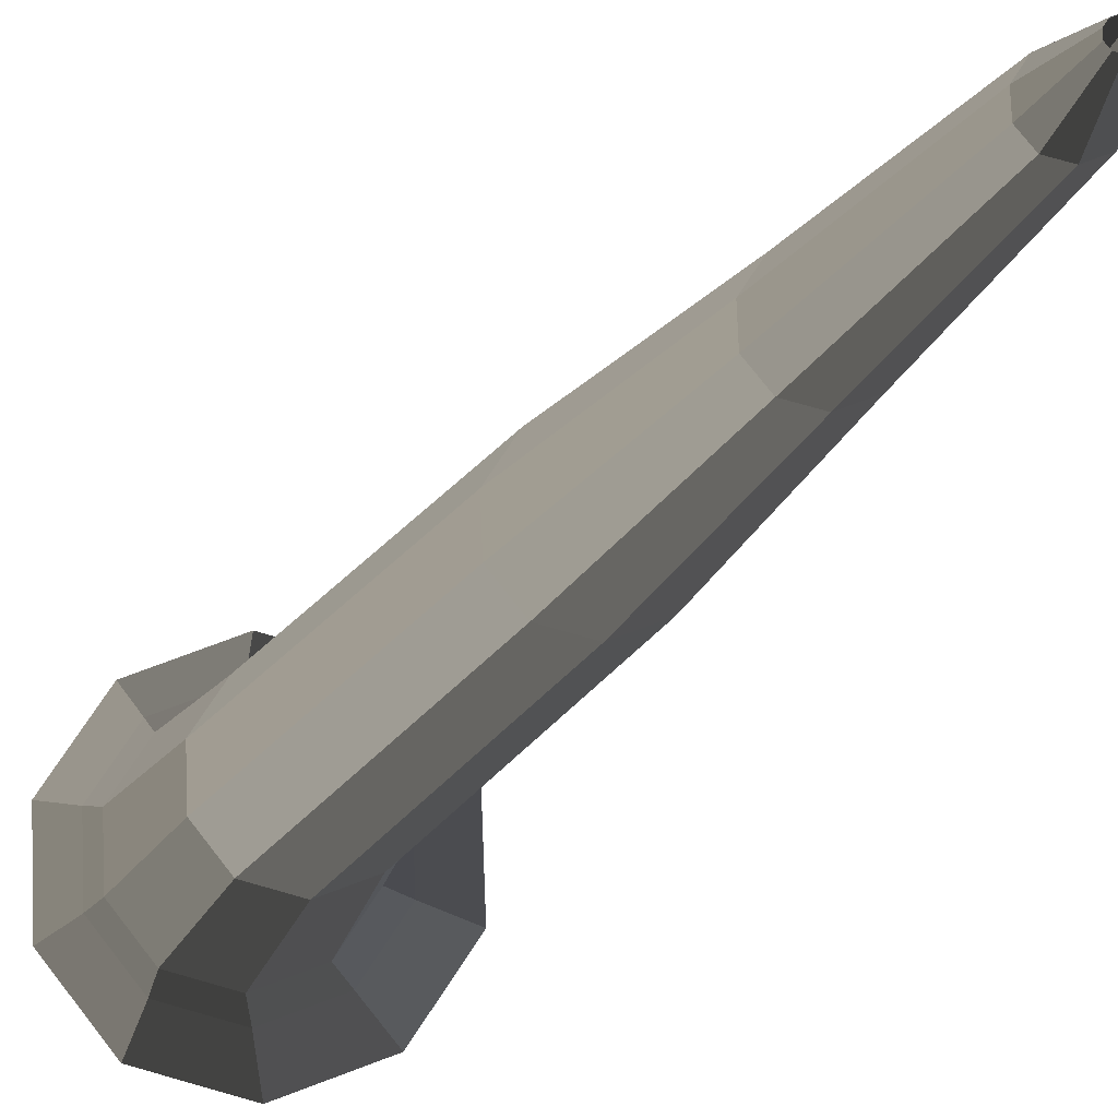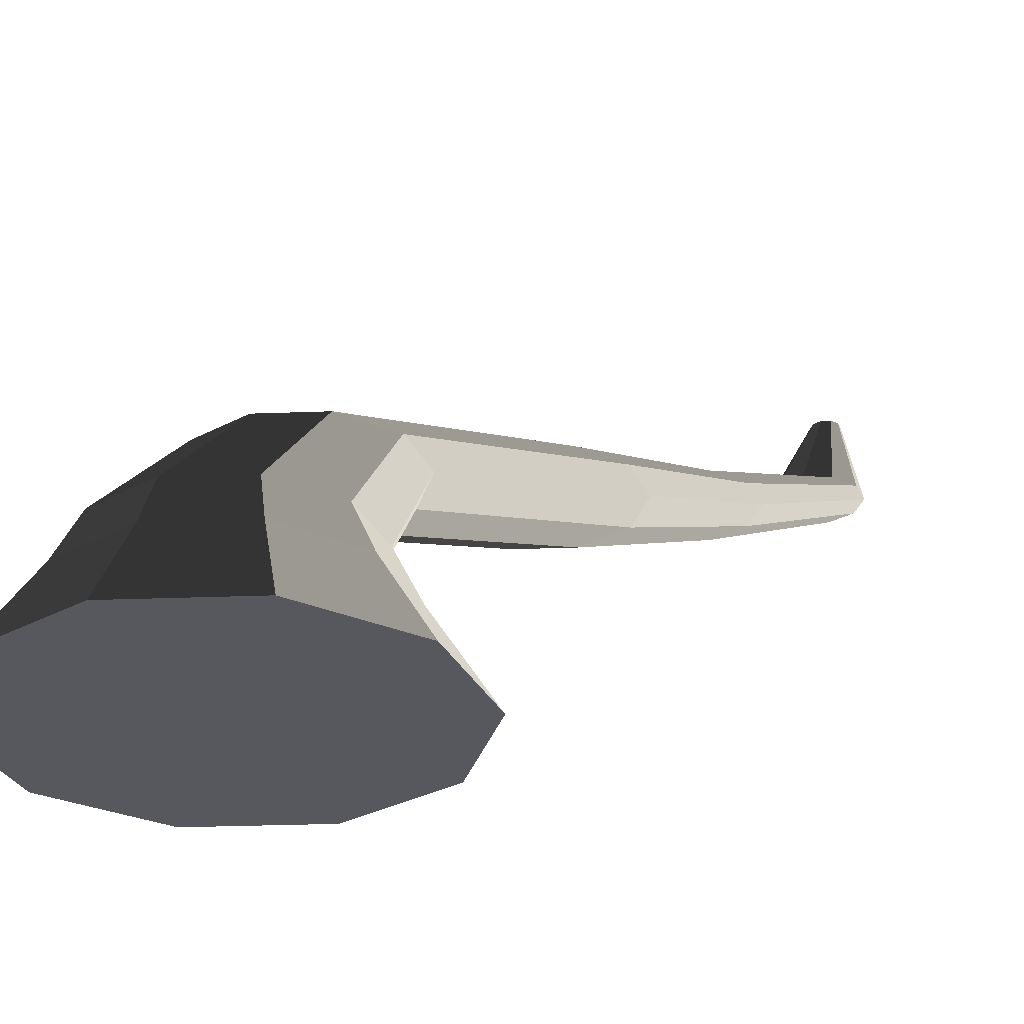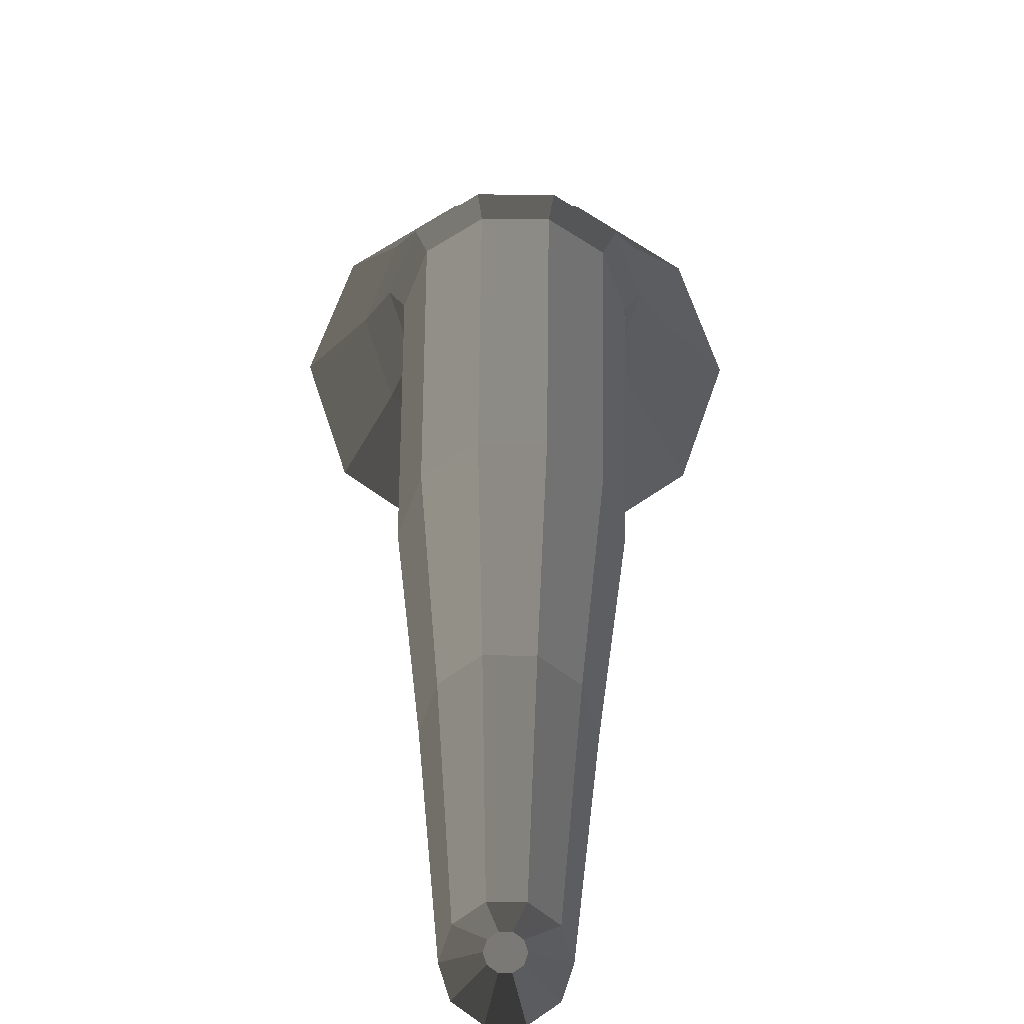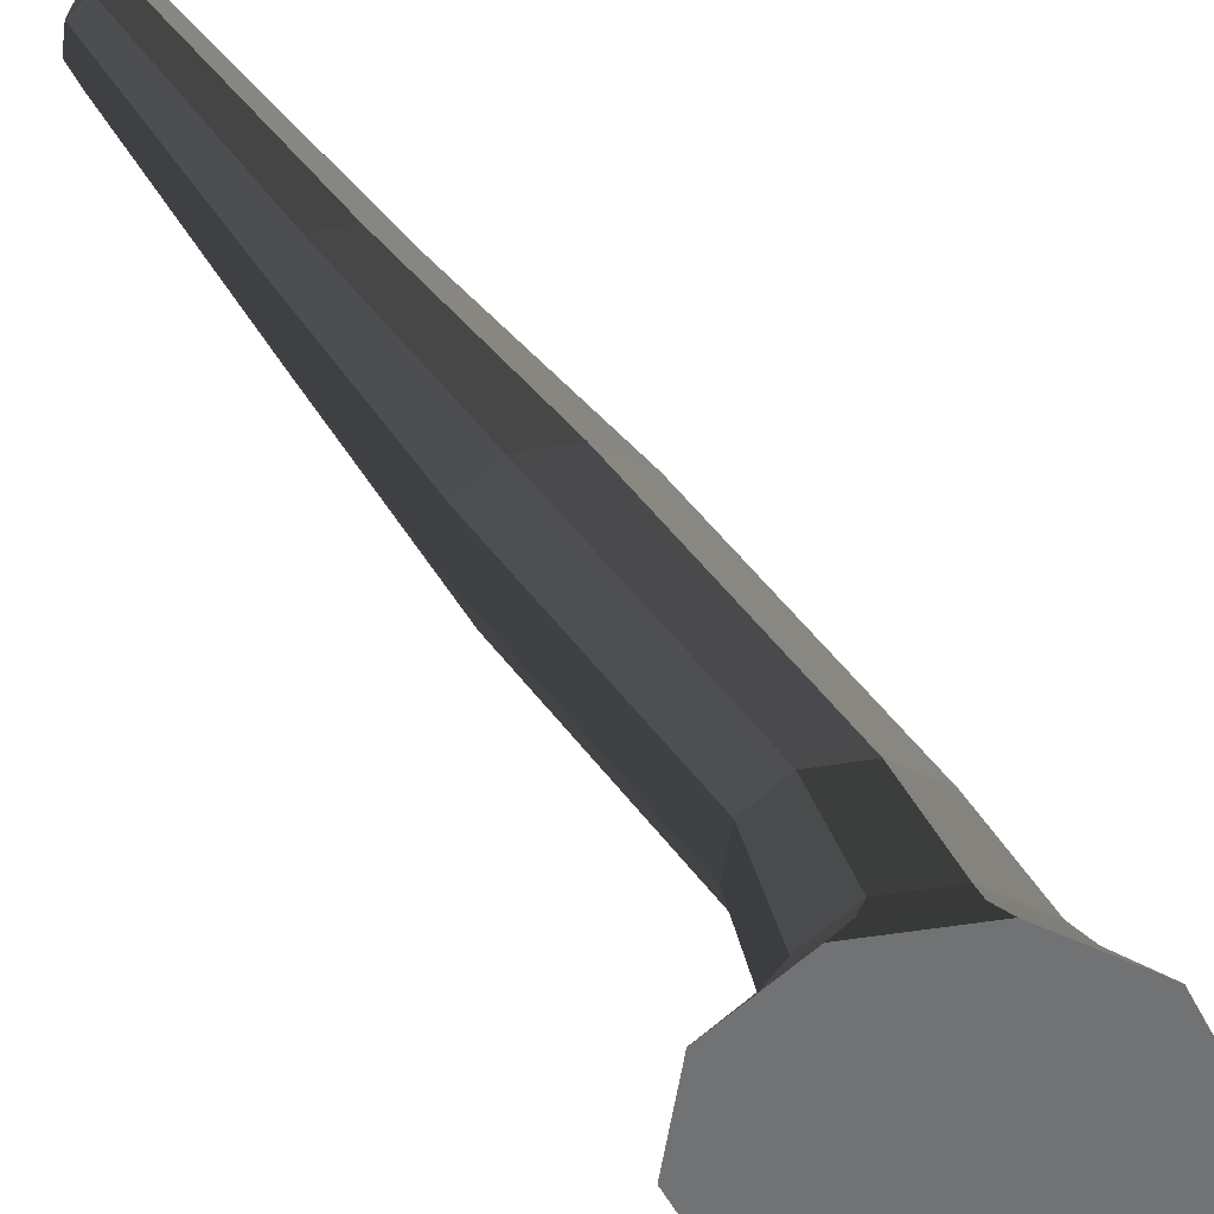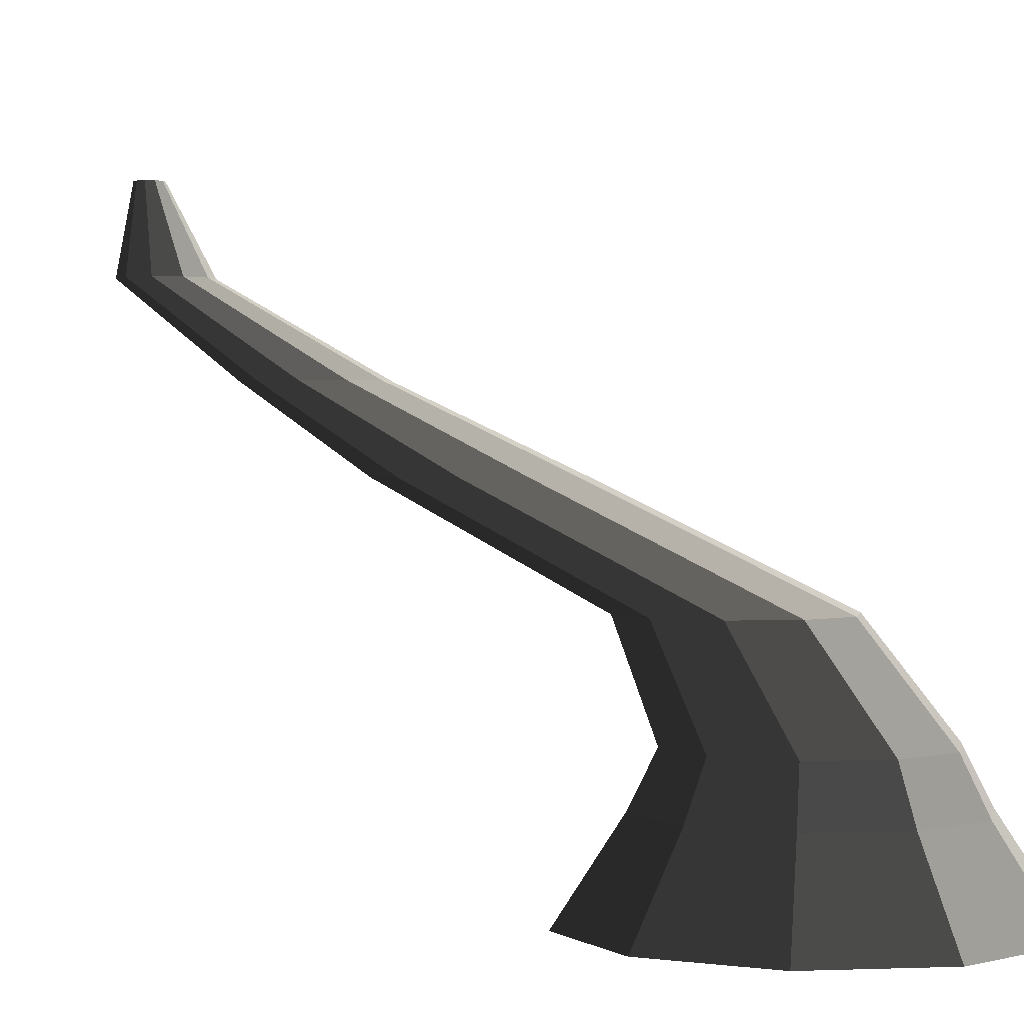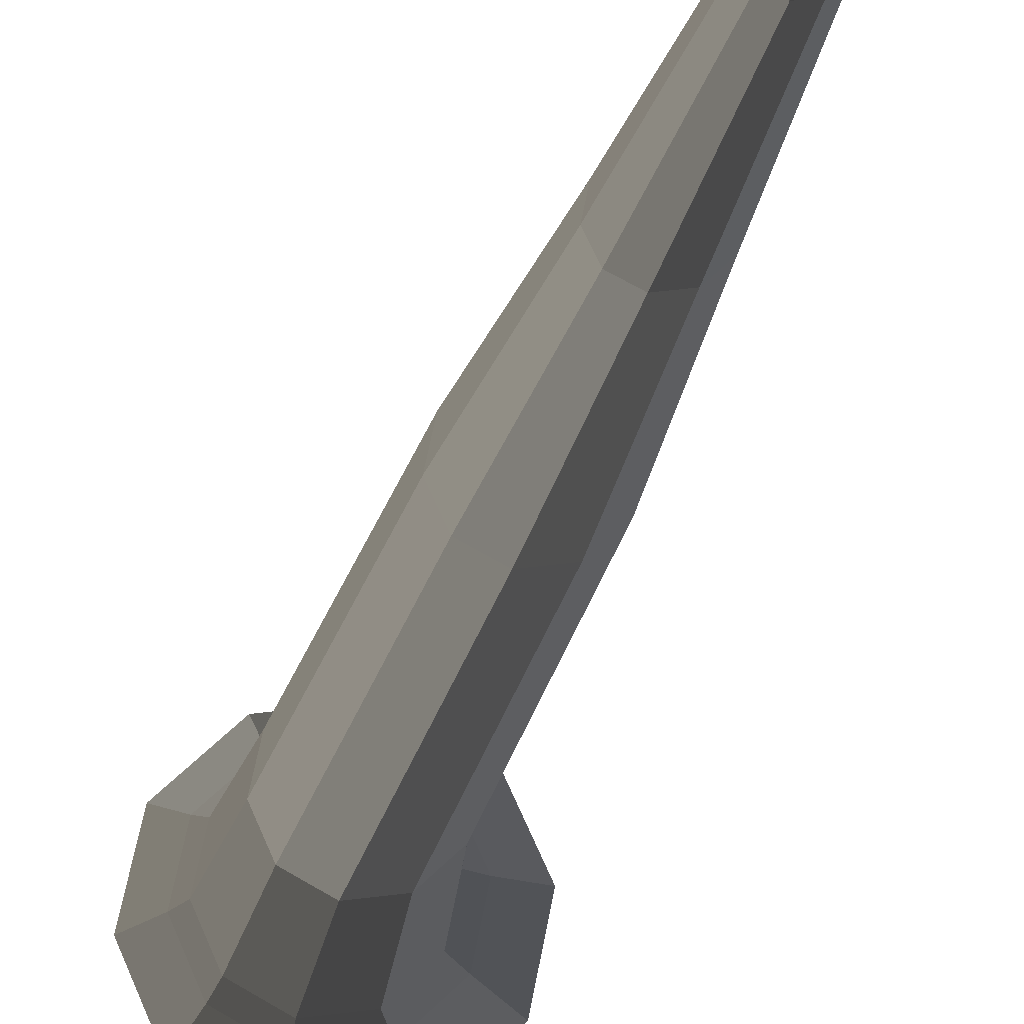
<metadata>
{"format":"obj","ext":"obj","renderer":"f3d","projection":"perspective","resolution":1024,"background":"white","views":[{"elev":78.6,"azim":-128.3,"up":"+Y"},{"elev":-28.9,"azim":-140.8,"up":"+Y"},{"elev":61.8,"azim":0.5,"up":"+Y"},{"elev":-55.6,"azim":45.6,"up":"+Y"},{"elev":1.2,"azim":135.8,"up":"+Y"},{"elev":72.6,"azim":-150.4,"up":"+Y"}]}
</metadata>
<code>
v 0.06648 -0.33 -0.5497
v 3.495e-08 -0.33 -0.3451
v 0.1741 -0.33 -0.4715
v -0.06648 -0.33 -0.5497
v -0.1741 -0.33 -0.4715
v -0.2151 -0.33 -0.3451
v -0.1741 -0.33 -0.2186
v -0.06648 -0.33 -0.1404
v 0.06648 -0.33 -0.1404
v 0.1741 -0.33 -0.2186
v 0.2151 -0.33 -0.3451
v 0.1741 -0.33 -0.4715
v 0.1237 -0.2361 -0.4349
v 0.04723 -0.2361 -0.4904
v 0.06648 -0.33 -0.5497
v 0.06648 -0.33 -0.5497
v 0.04723 -0.2361 -0.4904
v -0.04723 -0.2361 -0.4904
v -0.06648 -0.33 -0.5497
v -0.06648 -0.33 -0.5497
v -0.04723 -0.2361 -0.4904
v -0.1237 -0.2361 -0.4349
v -0.1741 -0.33 -0.4715
v -0.1741 -0.33 -0.4715
v -0.1237 -0.2361 -0.4349
v -0.1528 -0.2361 -0.3451
v -0.2151 -0.33 -0.3451
v -0.2151 -0.33 -0.3451
v -0.1528 -0.2361 -0.3451
v -0.1237 -0.2361 -0.2552
v -0.1741 -0.33 -0.2186
v -0.1741 -0.33 -0.2186
v -0.1237 -0.2361 -0.2552
v -0.04723 -0.2361 -0.1997
v -0.06648 -0.33 -0.1404
v -0.06648 -0.33 -0.1404
v -0.04723 -0.2361 -0.1997
v 0.04723 -0.2361 -0.1997
v 0.06648 -0.33 -0.1404
v 0.06648 -0.33 -0.1404
v 0.04723 -0.2361 -0.1997
v 0.1237 -0.2361 -0.2552
v 0.1741 -0.33 -0.2186
v 0.1741 -0.33 -0.2186
v 0.1237 -0.2361 -0.2552
v 0.1528 -0.2361 -0.3451
v 0.2151 -0.33 -0.3451
v 0.2151 -0.33 -0.3451
v 0.1528 -0.2361 -0.3451
v 0.1237 -0.2361 -0.4349
v 0.1741 -0.33 -0.4715
v 0.1237 -0.2361 -0.4349
v 0.1021 -0.1837 -0.4192
v 0.03898 -0.1837 -0.465
v 0.04723 -0.2361 -0.4904
v 0.04723 -0.2361 -0.4904
v 0.03898 -0.1837 -0.465
v -0.03898 -0.1837 -0.465
v -0.04723 -0.2361 -0.4904
v -0.04723 -0.2361 -0.4904
v -0.03898 -0.1837 -0.465
v -0.1021 -0.1837 -0.4192
v -0.1237 -0.2361 -0.4349
v -0.1237 -0.2361 -0.4349
v -0.1021 -0.1837 -0.4192
v -0.1261 -0.1837 -0.3451
v -0.1528 -0.2361 -0.3451
v -0.1528 -0.2361 -0.3451
v -0.1261 -0.1837 -0.3451
v -0.1021 -0.1837 -0.2709
v -0.1237 -0.2361 -0.2552
v -0.1237 -0.2361 -0.2552
v -0.1021 -0.1837 -0.2709
v -0.03898 -0.1837 -0.2251
v -0.04723 -0.2361 -0.1997
v -0.04723 -0.2361 -0.1997
v -0.03898 -0.1837 -0.2251
v 0.03898 -0.1837 -0.2251
v 0.04723 -0.2361 -0.1997
v 0.04723 -0.2361 -0.1997
v 0.03898 -0.1837 -0.2251
v 0.1021 -0.1837 -0.2709
v 0.1237 -0.2361 -0.2552
v 0.1237 -0.2361 -0.2552
v 0.1021 -0.1837 -0.2709
v 0.1261 -0.1837 -0.3451
v 0.1528 -0.2361 -0.3451
v 0.1528 -0.2361 -0.3451
v 0.1261 -0.1837 -0.3451
v 0.1021 -0.1837 -0.4192
v 0.1237 -0.2361 -0.4349
v 0.1021 -0.1837 -0.4192
v 0.08561 -0.0801 -0.3269
v 0.0327 -0.0801 -0.3653
v 0.03898 -0.1837 -0.465
v 0.03898 -0.1837 -0.465
v 0.0327 -0.0801 -0.3653
v -0.0327 -0.0801 -0.3653
v -0.03898 -0.1837 -0.465
v -0.03898 -0.1837 -0.465
v -0.0327 -0.0801 -0.3653
v -0.08561 -0.0801 -0.3269
v -0.1021 -0.1837 -0.4192
v -0.1021 -0.1837 -0.4192
v -0.08561 -0.0801 -0.3269
v -0.1058 -0.0801 -0.2647
v -0.1261 -0.1837 -0.3451
v -0.1261 -0.1837 -0.3451
v -0.1058 -0.0801 -0.2647
v -0.08561 -0.0801 -0.2025
v -0.1021 -0.1837 -0.2709
v -0.1021 -0.1837 -0.2709
v -0.08561 -0.0801 -0.2025
v -0.0327 -0.0801 -0.1641
v -0.03898 -0.1837 -0.2251
v -0.03898 -0.1837 -0.2251
v -0.0327 -0.0801 -0.1641
v 0.0327 -0.0801 -0.1641
v 0.03898 -0.1837 -0.2251
v 0.03898 -0.1837 -0.2251
v 0.0327 -0.0801 -0.1641
v 0.08561 -0.0801 -0.2025
v 0.1021 -0.1837 -0.2709
v 0.1021 -0.1837 -0.2709
v 0.08561 -0.0801 -0.2025
v 0.1058 -0.0801 -0.2647
v 0.1261 -0.1837 -0.3451
v 0.1261 -0.1837 -0.3451
v 0.1058 -0.0801 -0.2647
v 0.08561 -0.0801 -0.3269
v 0.1021 -0.1837 -0.4192
v 0.08561 -0.0801 -0.3269
v 0.08092 0.03098 -0.01516
v 0.03091 0.03098 -0.0515
v 0.0327 -0.0801 -0.3653
v 0.0327 -0.0801 -0.3653
v 0.03091 0.03098 -0.0515
v -0.03091 0.03098 -0.0515
v -0.0327 -0.0801 -0.3653
v -0.0327 -0.0801 -0.3653
v -0.03091 0.03098 -0.0515
v -0.08092 0.03098 -0.01516
v -0.08561 -0.0801 -0.3269
v -0.08561 -0.0801 -0.3269
v -0.08092 0.03098 -0.01516
v -0.1 0.03098 0.04363
v -0.1058 -0.0801 -0.2647
v -0.1058 -0.0801 -0.2647
v -0.1 0.03098 0.04363
v -0.08092 0.03098 0.1024
v -0.08561 -0.0801 -0.2025
v -0.08561 -0.0801 -0.2025
v -0.08092 0.03098 0.1024
v -0.03091 0.03098 0.1388
v -0.0327 -0.0801 -0.1641
v -0.0327 -0.0801 -0.1641
v -0.03091 0.03098 0.1388
v 0.03091 0.03098 0.1388
v 0.0327 -0.0801 -0.1641
v 0.0327 -0.0801 -0.1641
v 0.03091 0.03098 0.1388
v 0.08092 0.03098 0.1024
v 0.08561 -0.0801 -0.2025
v 0.08561 -0.0801 -0.2025
v 0.08092 0.03098 0.1024
v 0.1 0.03098 0.04363
v 0.1058 -0.0801 -0.2647
v 0.1058 -0.0801 -0.2647
v 0.1 0.03098 0.04363
v 0.08092 0.03098 -0.01516
v 0.08561 -0.0801 -0.3269
v 0.08092 0.03098 -0.01516
v 0.05958 0.1213 0.229
v 0.02276 0.1213 0.2023
v 0.03091 0.03098 -0.0515
v 0.03091 0.03098 -0.0515
v 0.02276 0.1213 0.2023
v -0.02276 0.1213 0.2023
v -0.03091 0.03098 -0.0515
v -0.03091 0.03098 -0.0515
v -0.02276 0.1213 0.2023
v -0.05958 0.1213 0.229
v -0.08092 0.03098 -0.01516
v -0.08092 0.03098 -0.01516
v -0.05958 0.1213 0.229
v -0.07364 0.1213 0.2723
v -0.1 0.03098 0.04363
v -0.1 0.03098 0.04363
v -0.07364 0.1213 0.2723
v -0.05958 0.1213 0.3156
v -0.08092 0.03098 0.1024
v -0.08092 0.03098 0.1024
v -0.05958 0.1213 0.3156
v -0.02276 0.1213 0.3424
v -0.03091 0.03098 0.1388
v -0.03091 0.03098 0.1388
v -0.02276 0.1213 0.3424
v 0.02276 0.1213 0.3424
v 0.03091 0.03098 0.1388
v 0.03091 0.03098 0.1388
v 0.02276 0.1213 0.3424
v 0.05958 0.1213 0.3156
v 0.08092 0.03098 0.1024
v 0.08092 0.03098 0.1024
v 0.05958 0.1213 0.3156
v 0.07364 0.1213 0.2723
v 0.1 0.03098 0.04363
v 0.1 0.03098 0.04363
v 0.07364 0.1213 0.2723
v 0.05958 0.1213 0.229
v 0.08092 0.03098 -0.01516
v 0.05958 0.1213 0.229
v 0.0411 0.2293 0.4769
v 0.0157 0.2293 0.4585
v 0.02276 0.1213 0.2023
v 0.02276 0.1213 0.2023
v 0.0157 0.2293 0.4585
v -0.0157 0.2293 0.4585
v -0.02276 0.1213 0.2023
v -0.02276 0.1213 0.2023
v -0.0157 0.2293 0.4585
v -0.0411 0.2293 0.4769
v -0.05958 0.1213 0.229
v -0.05958 0.1213 0.229
v -0.0411 0.2293 0.4769
v -0.0508 0.2293 0.5068
v -0.07364 0.1213 0.2723
v -0.07364 0.1213 0.2723
v -0.0508 0.2293 0.5068
v -0.0411 0.2293 0.5366
v -0.05958 0.1213 0.3156
v -0.05958 0.1213 0.3156
v -0.0411 0.2293 0.5366
v -0.0157 0.2293 0.5551
v -0.02276 0.1213 0.3424
v -0.02276 0.1213 0.3424
v -0.0157 0.2293 0.5551
v 0.0157 0.2293 0.5551
v 0.02276 0.1213 0.3424
v 0.02276 0.1213 0.3424
v 0.0157 0.2293 0.5551
v 0.0411 0.2293 0.5366
v 0.05958 0.1213 0.3156
v 0.05958 0.1213 0.3156
v 0.0411 0.2293 0.5366
v 0.0508 0.2293 0.5068
v 0.07364 0.1213 0.2723
v 0.07364 0.1213 0.2723
v 0.0508 0.2293 0.5068
v 0.0411 0.2293 0.4769
v 0.05958 0.1213 0.229
v 0.0411 0.2293 0.4769
v 0.01314 0.33 0.5247
v 0.005019 0.33 0.5188
v 0.0157 0.2293 0.4585
v 0.0157 0.2293 0.4585
v 0.005019 0.33 0.5188
v -0.00502 0.33 0.5188
v -0.0157 0.2293 0.4585
v -0.0157 0.2293 0.4585
v -0.00502 0.33 0.5188
v -0.01314 0.33 0.5247
v -0.0411 0.2293 0.4769
v -0.0411 0.2293 0.4769
v -0.01314 0.33 0.5247
v -0.01624 0.33 0.5342
v -0.0508 0.2293 0.5068
v -0.0508 0.2293 0.5068
v -0.01624 0.33 0.5342
v -0.01314 0.33 0.5438
v -0.0411 0.2293 0.5366
v -0.0411 0.2293 0.5366
v -0.01314 0.33 0.5438
v -0.00502 0.33 0.5497
v -0.0157 0.2293 0.5551
v -0.0157 0.2293 0.5551
v -0.00502 0.33 0.5497
v 0.005019 0.33 0.5497
v 0.0157 0.2293 0.5551
v 0.0157 0.2293 0.5551
v 0.005019 0.33 0.5497
v 0.01314 0.33 0.5438
v 0.0411 0.2293 0.5366
v 0.0411 0.2293 0.5366
v 0.01314 0.33 0.5438
v 0.01624 0.33 0.5342
v 0.0508 0.2293 0.5068
v 0.0508 0.2293 0.5068
v 0.01624 0.33 0.5342
v 0.01314 0.33 0.5247
v 0.0411 0.2293 0.4769
g pCylinder10_1_3504_29
f 1 3 2
f 4 1 2
f 5 4 2
f 6 5 2
f 7 6 2
f 8 7 2
f 9 8 2
f 10 9 2
f 11 10 2
f 3 11 2
f 12 14 13
f 12 15 14
f 16 18 17
f 16 19 18
f 20 22 21
f 20 23 22
f 24 26 25
f 24 27 26
f 28 30 29
f 28 31 30
f 32 34 33
f 32 35 34
f 36 38 37
f 36 39 38
f 40 42 41
f 40 43 42
f 44 46 45
f 44 47 46
f 48 50 49
f 48 51 50
f 52 54 53
f 52 55 54
f 56 58 57
f 56 59 58
f 60 62 61
f 60 63 62
f 64 66 65
f 64 67 66
f 68 70 69
f 68 71 70
f 72 74 73
f 72 75 74
f 76 78 77
f 76 79 78
f 80 82 81
f 80 83 82
f 84 86 85
f 84 87 86
f 88 90 89
f 88 91 90
f 92 94 93
f 92 95 94
f 96 98 97
f 96 99 98
f 100 102 101
f 100 103 102
f 104 106 105
f 104 107 106
f 108 110 109
f 108 111 110
f 112 114 113
f 112 115 114
f 116 118 117
f 116 119 118
f 120 122 121
f 120 123 122
f 124 126 125
f 124 127 126
f 128 130 129
f 128 131 130
f 132 134 133
f 132 135 134
f 136 138 137
f 136 139 138
f 140 142 141
f 140 143 142
f 144 146 145
f 144 147 146
f 148 150 149
f 148 151 150
f 152 154 153
f 152 155 154
f 156 158 157
f 156 159 158
f 160 162 161
f 160 163 162
f 164 166 165
f 164 167 166
f 168 170 169
f 168 171 170
f 172 174 173
f 172 175 174
f 176 178 177
f 176 179 178
f 180 182 181
f 180 183 182
f 184 186 185
f 184 187 186
f 188 190 189
f 188 191 190
f 192 194 193
f 192 195 194
f 196 198 197
f 196 199 198
f 200 202 201
f 200 203 202
f 204 206 205
f 204 207 206
f 208 210 209
f 208 211 210
f 212 214 213
f 212 215 214
f 216 218 217
f 216 219 218
f 220 222 221
f 220 223 222
f 224 226 225
f 224 227 226
f 228 230 229
f 228 231 230
f 232 234 233
f 232 235 234
f 236 238 237
f 236 239 238
f 240 242 241
f 240 243 242
f 244 246 245
f 244 247 246
f 248 250 249
f 248 251 250
f 252 254 253
f 252 255 254
f 256 258 257
f 256 259 258
f 260 262 261
f 260 263 262
f 264 266 265
f 264 267 266
f 268 270 269
f 268 271 270
f 272 274 273
f 272 275 274
f 276 278 277
f 276 279 278
f 280 282 281
f 280 283 282
f 284 286 285
f 284 287 286
f 288 290 289
f 288 291 290

</code>
